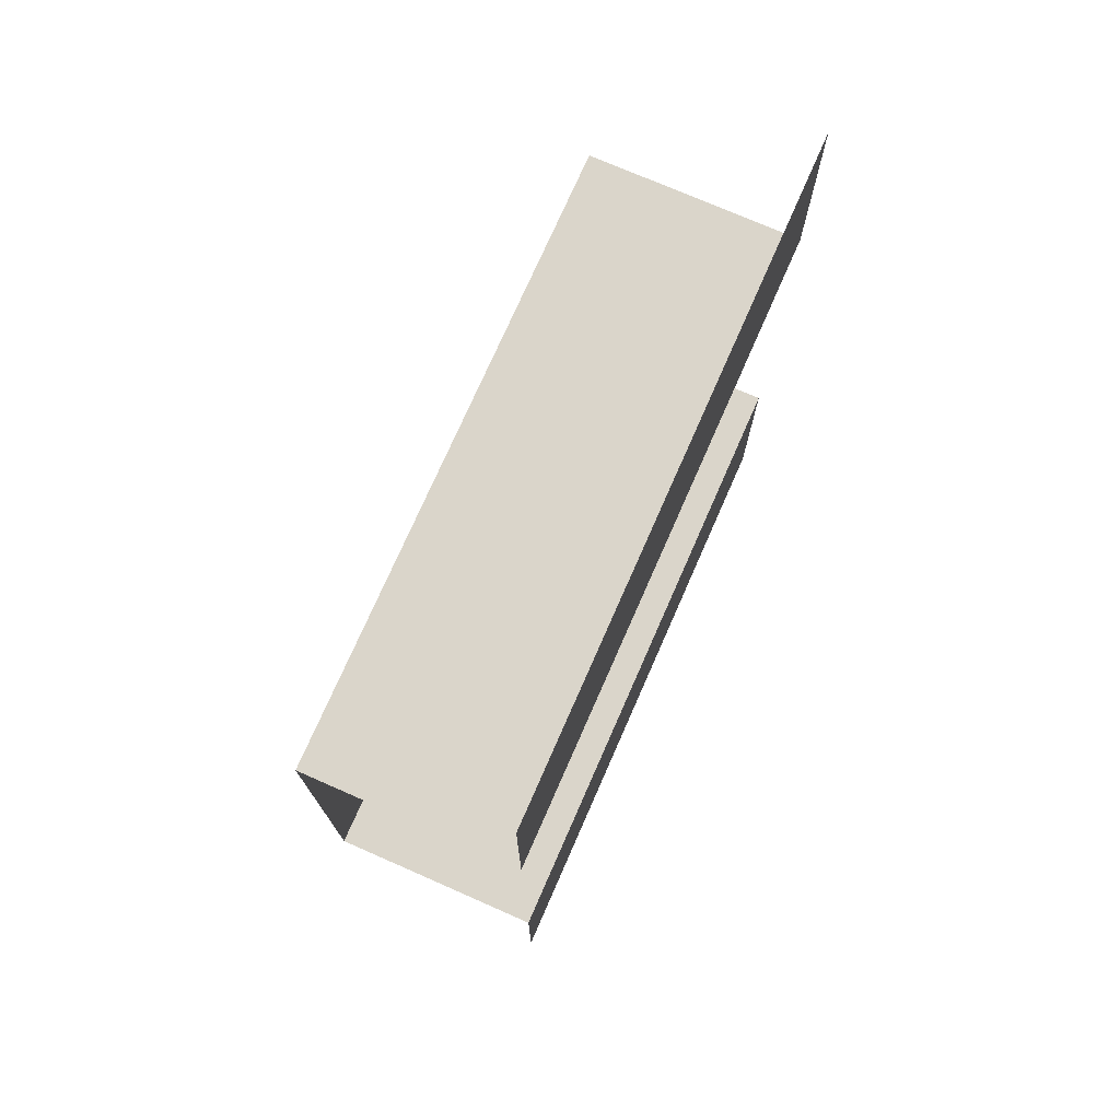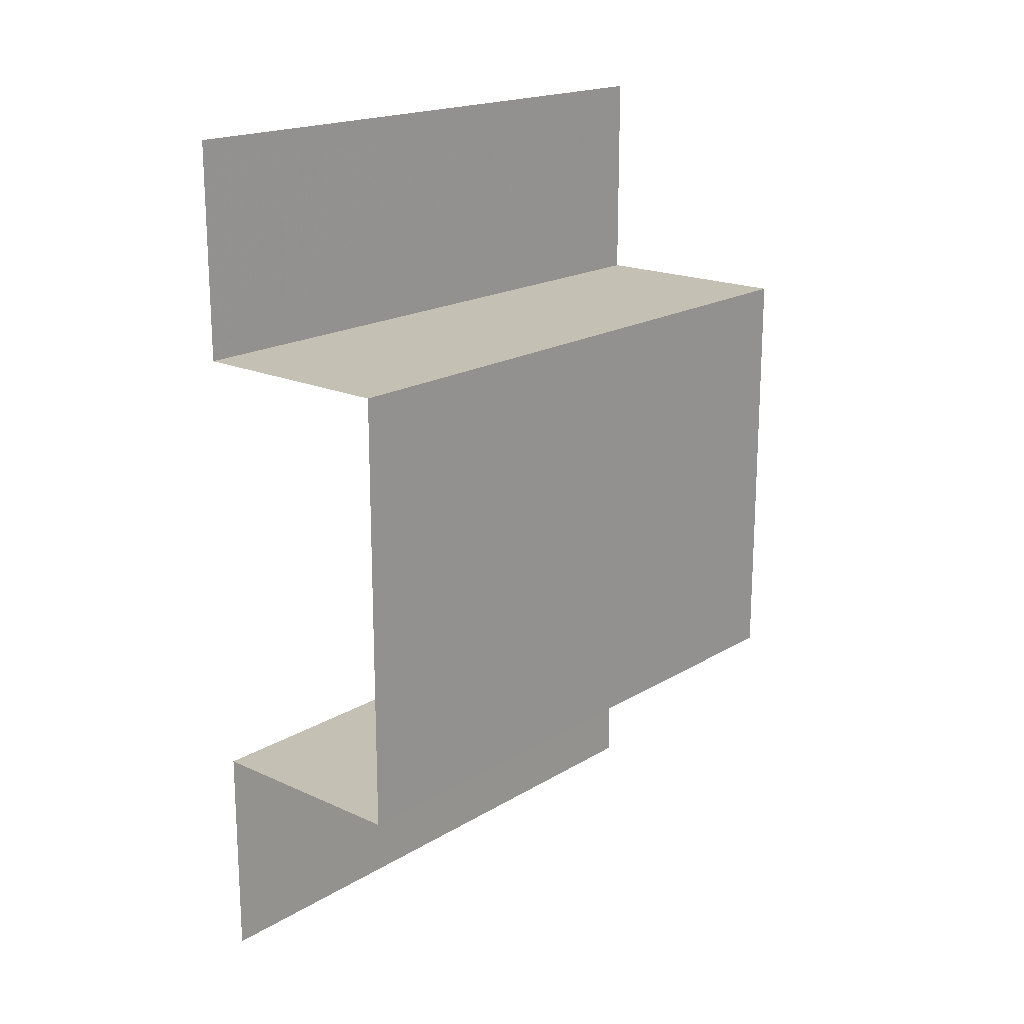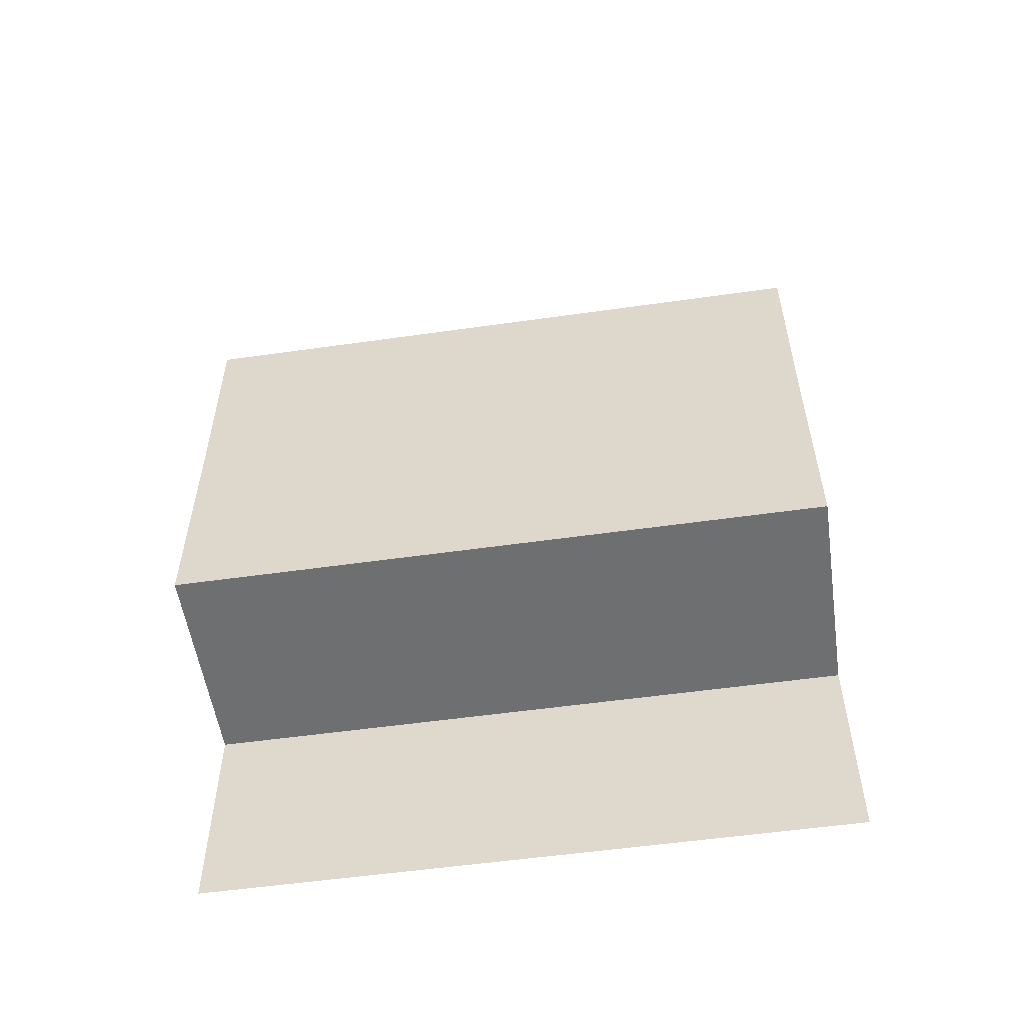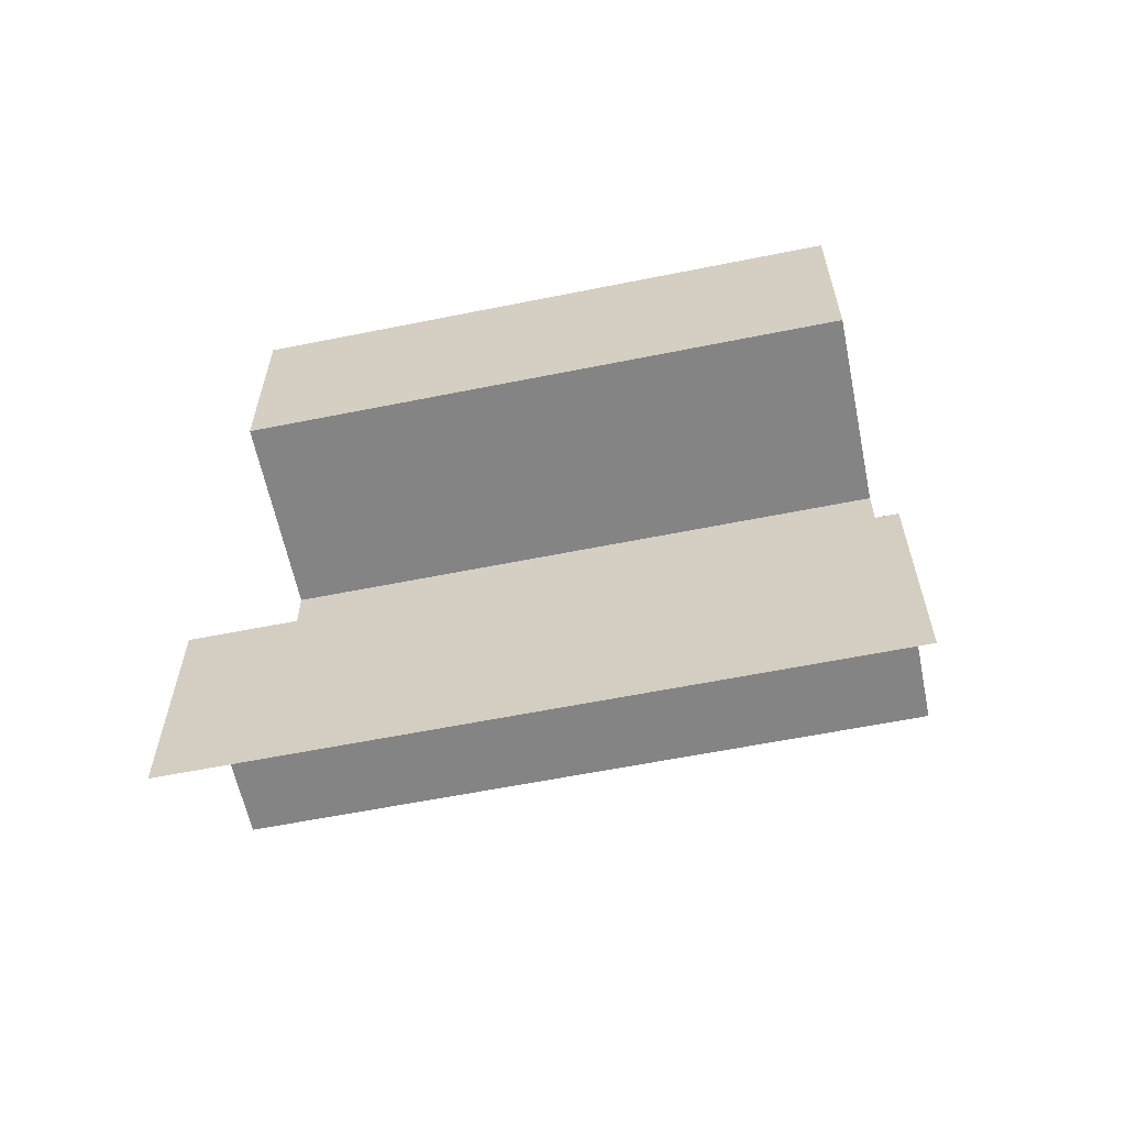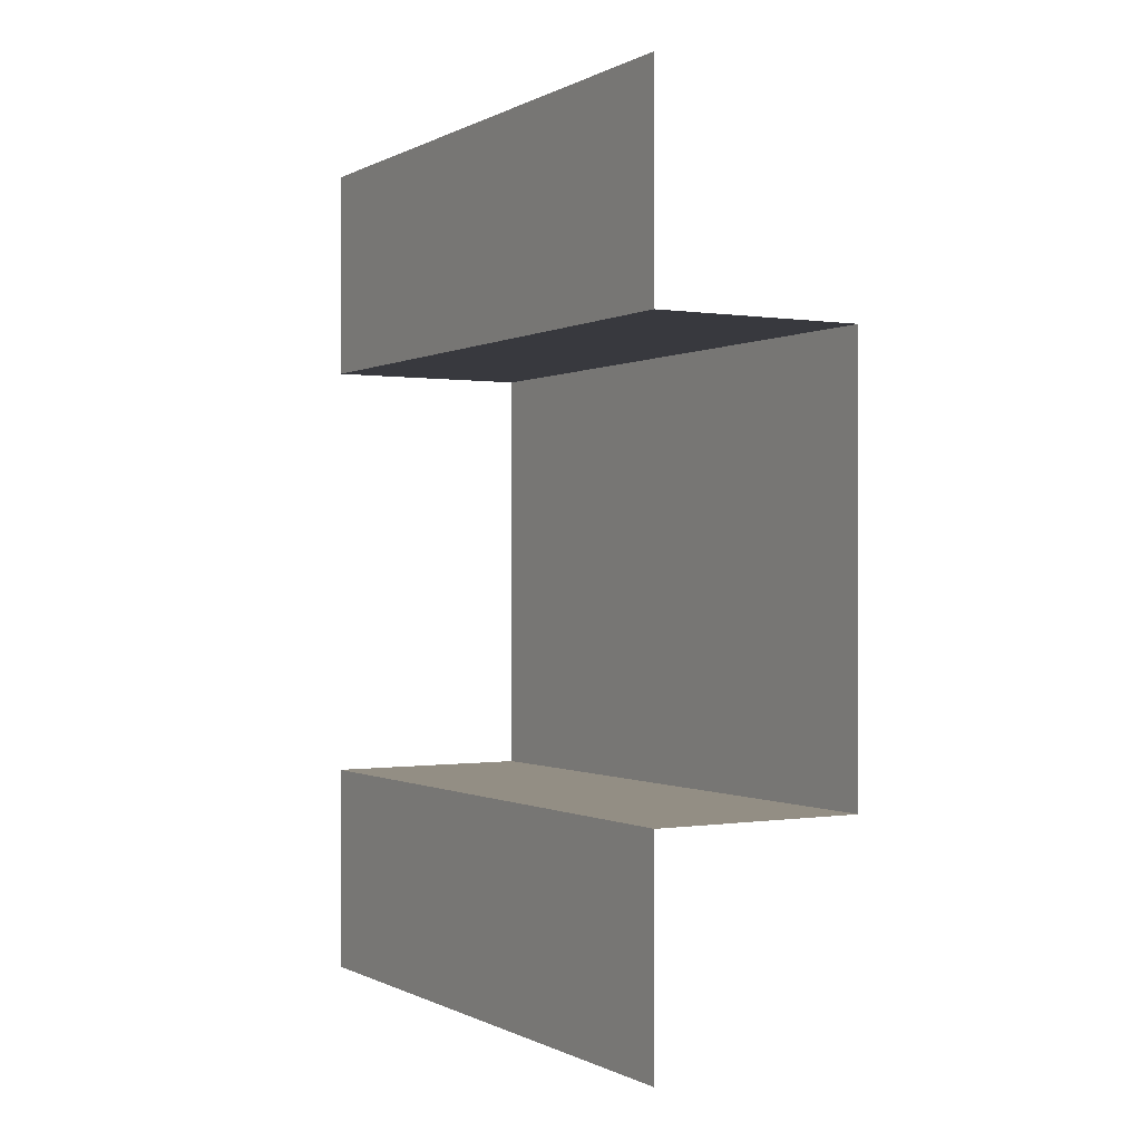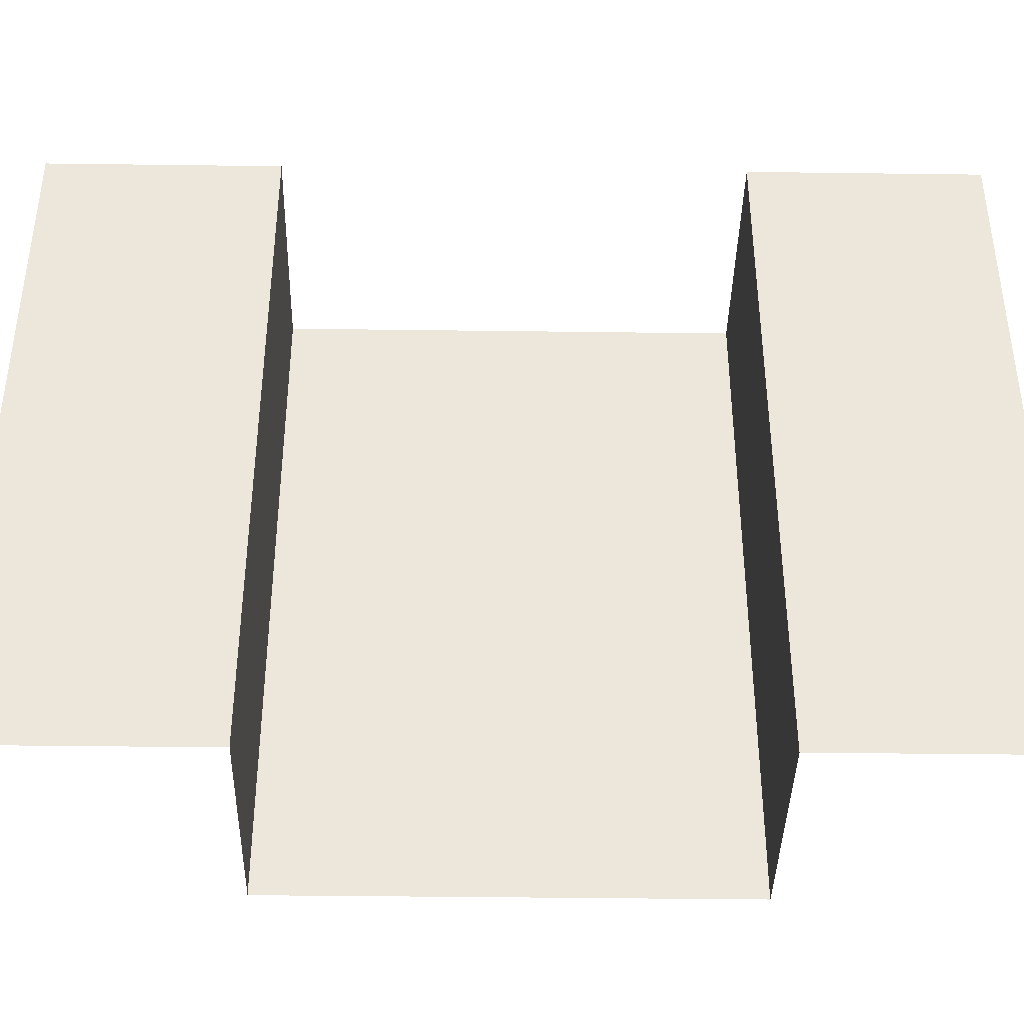
<metadata>
{"format":"obj","ext":"obj","renderer":"f3d","projection":"perspective","resolution":1024,"background":"white","views":[{"elev":74.3,"azim":-156.4,"up":"+Y"},{"elev":18.4,"azim":41.1,"up":"+Y"},{"elev":-54.4,"azim":98.5,"up":"+Y"},{"elev":-60.5,"azim":-78.4,"up":"+Y"},{"elev":-0.2,"azim":-30.0,"up":"+Y"},{"elev":-39.8,"azim":-90.9,"up":"+Z"}]}
</metadata>
<code>
o 3466
v 2171 1871 13.06
v 2171 1871 13.06
v 2171 1871 13.1
v 2171 1871 13.06
v 2171 1871 13.06
v 2171 1871 13.1
v 2171 1871 13.1
v 2171 1871 13.1
v 2171 1871 13.06
v 2171 1871 13.1
v 2171 1871 13.1
v 2171 1871 13.1
v 2171 1871 13.1
v 2171 1871 13.1
v 2171 1871 13.06
v 2171 1871 13.06
v 2171 1871 13.06
v 2171 1871 13.06
v 2171 1871 13.06
v 2171 1871 13.1
v 2171 1871 13.1
v 2171 1871 13.1
v 2171 1871 13.1
v 2171 1871 13.1
v 2171 1871 13.06
v 2171 1871 13.06
v 2171 1871 13.06
v 2171 1871 13.06
v 2171 1871 13.06
v 2171 1871 13.1
v 2171 1871 13.1
v 2171 1871 13.1
v 2171 1871 13.1
v 2171 1871 13.1
v 2171 1871 13.06
v 2171 1871 13.06
v 2171 1871 13.06
v 2171 1871 13.1
v 2171 1871 13.1
v 2171 1871 13.06
v 2171 1871 13.06
v 2171 1871 13.06
v 2171 1871 13.06
v 2171 1871 13.06
v 2171 1871 13.1
v 2171 1871 13.1
v 2171 1871 13.1
v 2171 1871 13.1
v 2171 1871 13.06
v 2171 1871 13.06
v 2171 1871 13.06
v 2171 1871 13.06
v 2171 1871 13.1
v 2171 1871 13.1
v 2171 1871 13.1
f 1 2 3
f 4 5 3
f 4 6 3
f 4 7 8
f 4 9 10
f 9 11 12
f 13 14 15
f 14 16 17
f 18 19 20
f 19 21 22
f 23 24 25
f 24 26 27
f 28 29 30
f 29 31 32
f 33 34 35
f 34 36 37
f 38 39 40
f 39 41 42
f 43 44 45
f 44 46 47
f 44 46 48
f 49 48 50
f 51 52 53
f 52 54 55

</code>
